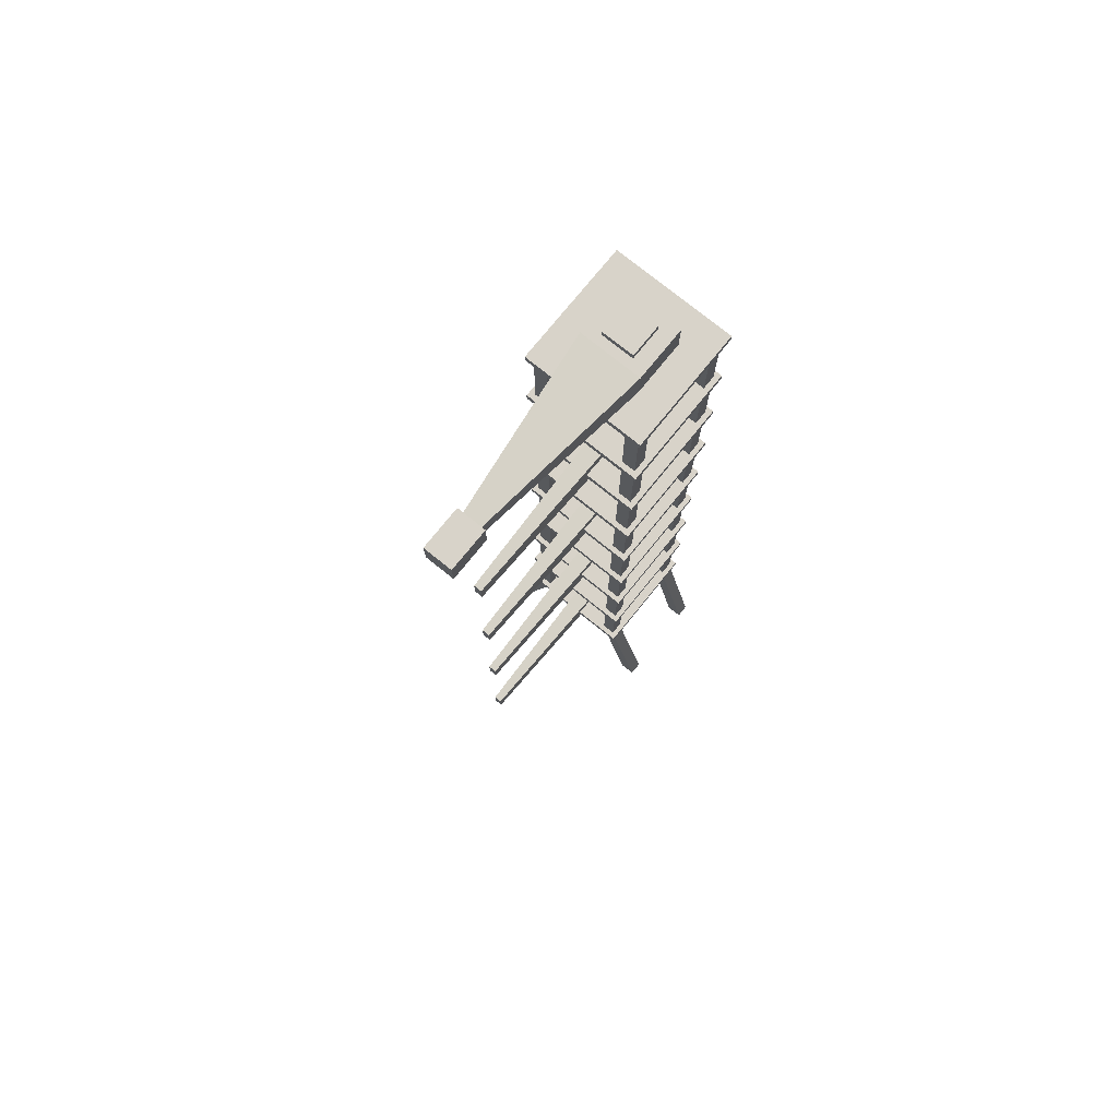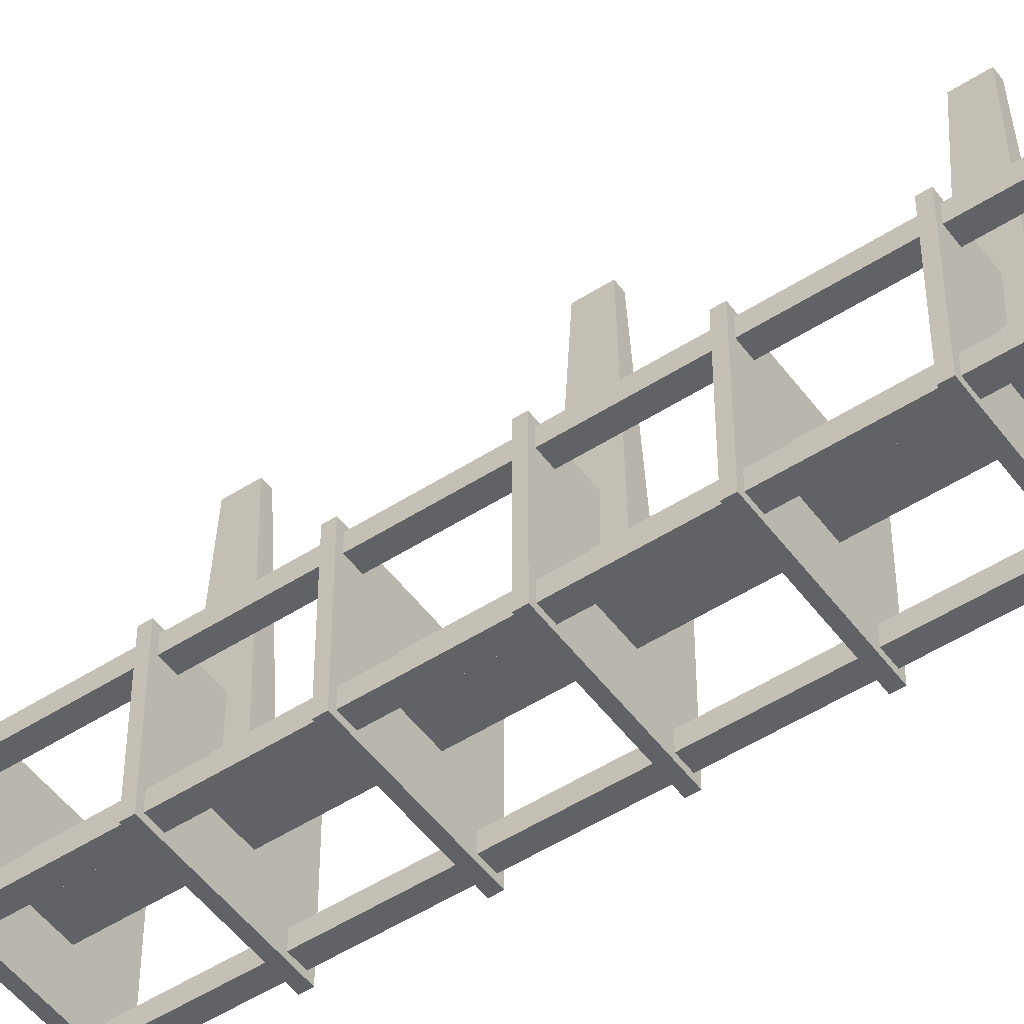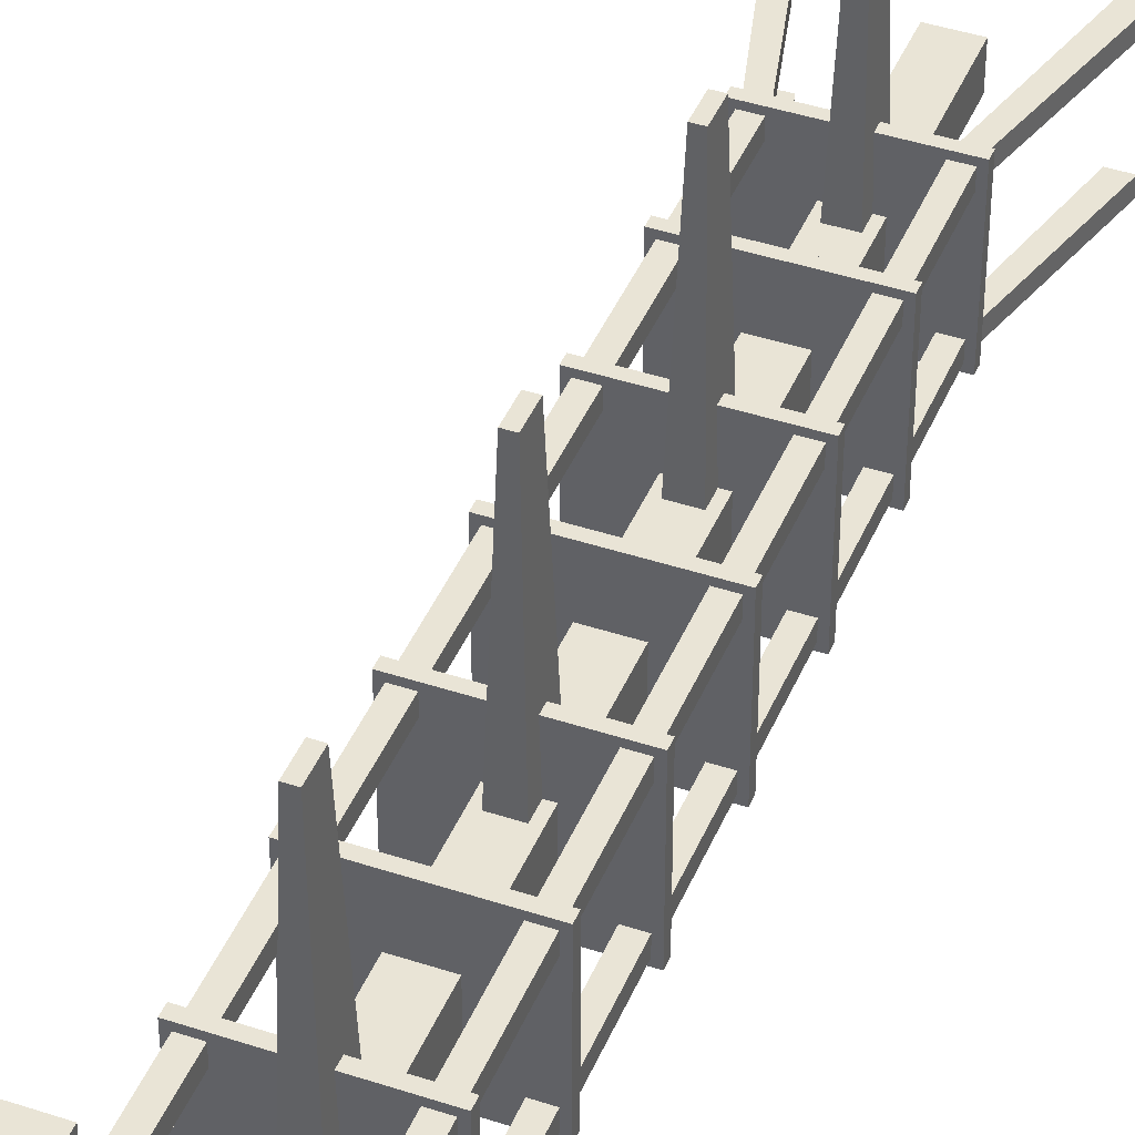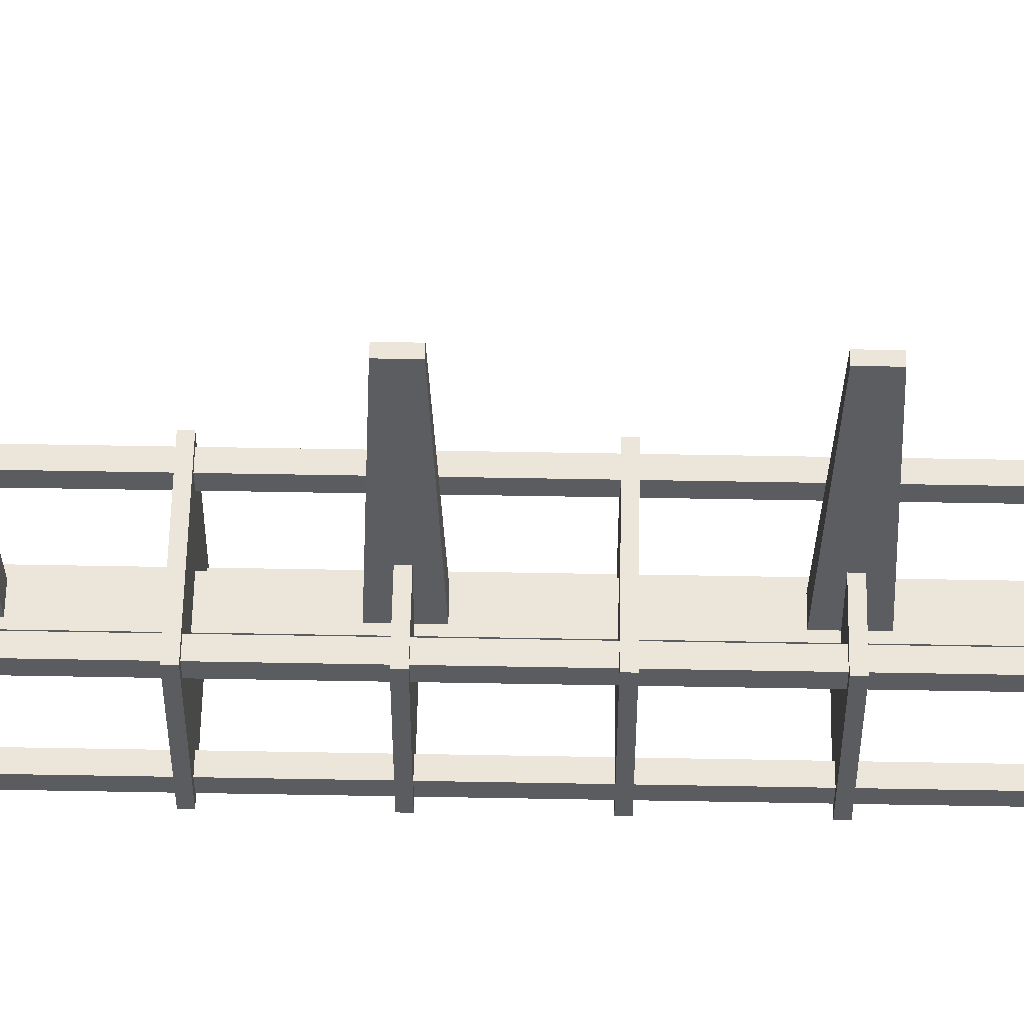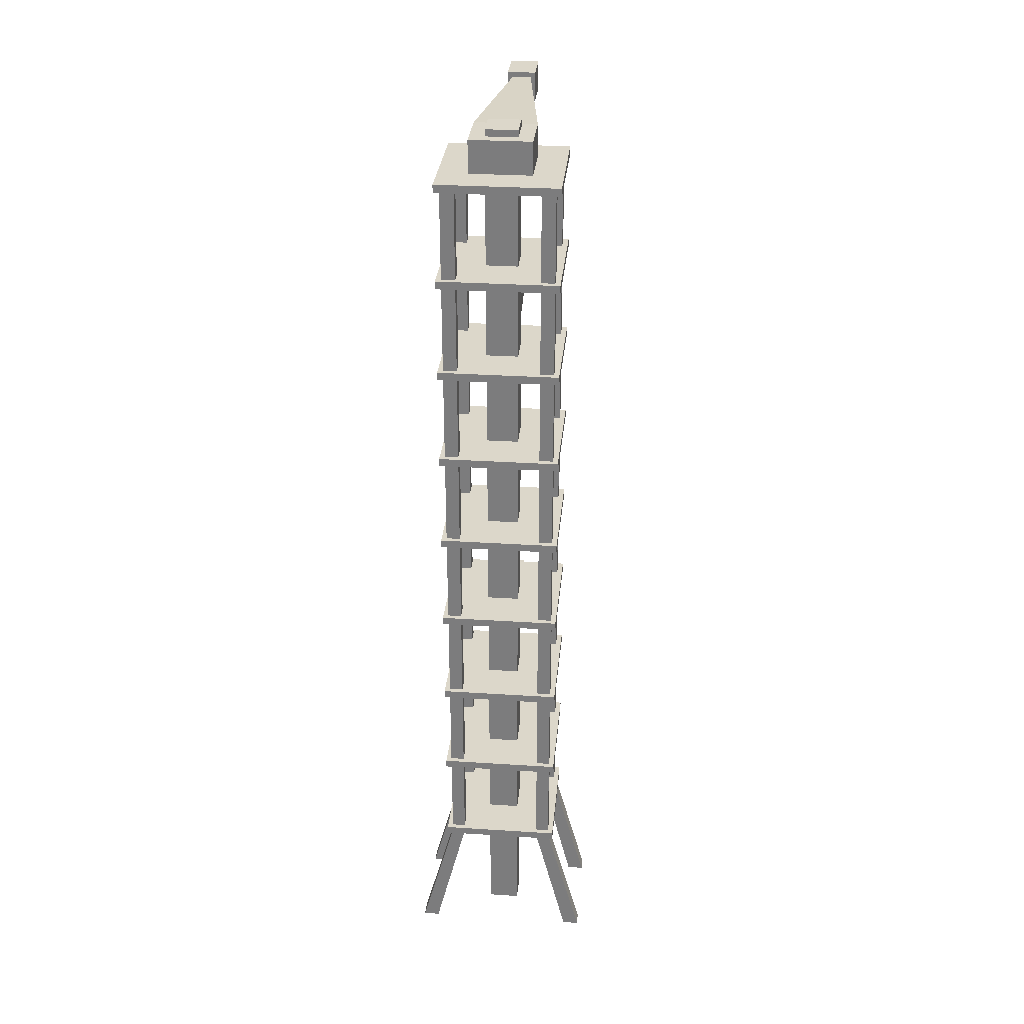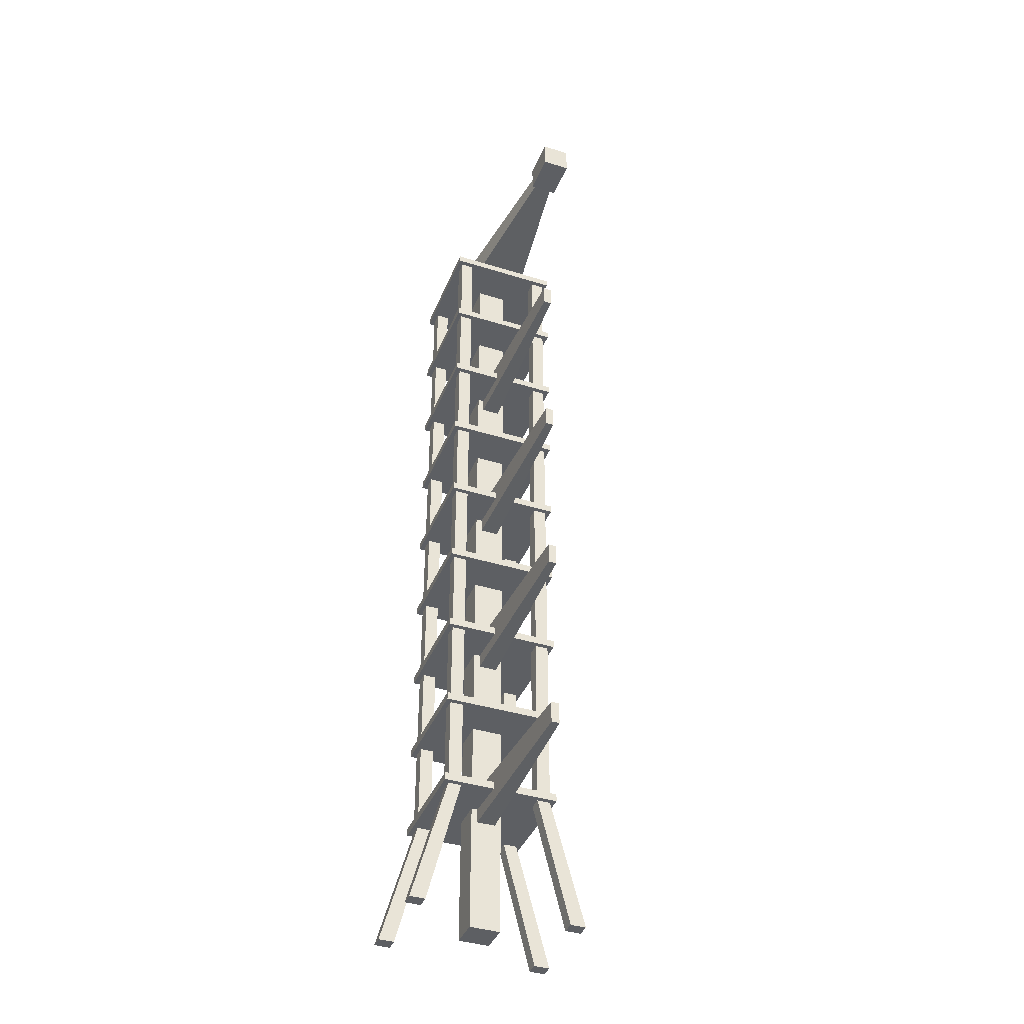
<metadata>
{"format":"obj","ext":"obj","renderer":"f3d","projection":"perspective","resolution":1024,"background":"white","views":[{"elev":76.0,"azim":39.0,"up":"+Y"},{"elev":-50.5,"azim":125.2,"up":"+Z"},{"elev":42.4,"azim":-158.4,"up":"+Z"},{"elev":56.2,"azim":-88.9,"up":"+Z"},{"elev":30.5,"azim":-174.7,"up":"+Y"},{"elev":-40.2,"azim":-21.0,"up":"+Y"}]}
</metadata>
<code>
v -1.926 57.06 -4.051
v 1.926 57.06 -4.051
v -1.926 59.11 -4.051
v 1.926 59.11 -4.051
v -1.926 59.11 -7.329
v 1.926 59.11 -7.329
v -1.926 57.06 -7.329
v 1.926 57.06 -7.329
v -0.5875 57.48 6.79
v 0.5875 57.48 6.79
v 0.5875 58.7 6.79
v -0.5875 58.7 6.79
v -0.8942 57.16 6.79
v 0.8942 57.16 6.79
v 0.8942 59.01 6.79
v -0.8942 59.01 6.79
v -0.8942 57.16 9.381
v 0.8942 57.16 9.381
v 0.8942 59.01 9.381
v -0.8942 59.01 9.381
v -3.757 8.266 -1.866
v 3.757 8.266 -1.866
v -3.757 8.768 -1.866
v 3.757 8.768 -1.866
v -3.757 8.768 -9.381
v 3.757 8.768 -9.381
v -3.757 8.266 -9.381
v 3.757 8.266 -9.381
v -3.757 14.3 -1.866
v 3.757 14.3 -1.866
v -3.757 14.8 -1.866
v 3.757 14.8 -1.866
v -3.757 14.8 -9.381
v 3.757 14.8 -9.381
v -3.757 14.3 -9.381
v 3.757 14.3 -9.381
v -3.757 38.45 -1.866
v 3.757 38.45 -1.866
v -3.757 38.95 -1.866
v 3.757 38.95 -1.866
v -3.757 38.95 -9.381
v 3.757 38.95 -9.381
v -3.757 38.45 -9.381
v 3.757 38.45 -9.381
v -3.757 32.41 -1.866
v 3.757 32.41 -1.866
v -3.757 32.92 -1.866
v 3.757 32.92 -1.866
v -3.757 32.92 -9.381
v 3.757 32.92 -9.381
v -3.757 32.41 -9.381
v 3.757 32.41 -9.381
v -3.757 26.38 -1.866
v 3.757 26.38 -1.866
v -3.757 26.88 -1.866
v 3.757 26.88 -1.866
v -3.757 26.88 -9.381
v 3.757 26.88 -9.381
v -3.757 26.38 -9.381
v 3.757 26.38 -9.381
v -3.757 20.34 -1.866
v 3.757 20.34 -1.866
v -3.757 20.84 -1.866
v 3.757 20.84 -1.866
v -3.757 20.84 -9.381
v 3.757 20.84 -9.381
v -3.757 20.34 -9.381
v 3.757 20.34 -9.381
v -3.757 56.56 -1.866
v 3.757 56.56 -1.866
v -3.757 57.06 -1.866
v 3.757 57.06 -1.866
v -3.757 57.06 -9.381
v 3.757 57.06 -9.381
v -3.757 56.56 -9.381
v 3.757 56.56 -9.381
v -3.757 50.52 -1.866
v 3.757 50.52 -1.866
v -3.757 51.03 -1.866
v 3.757 51.03 -1.866
v -3.757 51.03 -9.381
v 3.757 51.03 -9.381
v -3.757 50.52 -9.381
v 3.757 50.52 -9.381
v -3.757 44.49 -1.866
v 3.757 44.49 -1.866
v -3.757 44.99 -1.866
v 3.757 44.99 -1.866
v -3.757 44.99 -9.381
v 3.757 44.99 -9.381
v -3.757 44.49 -9.381
v 3.757 44.49 -9.381
v -3.432 8.266 -8.199
v -2.575 8.266 -8.199
v -3.432 56.56 -8.199
v -2.575 56.56 -8.199
v -3.432 56.56 -9.056
v -2.575 56.56 -9.056
v -3.432 8.266 -9.056
v -2.575 8.266 -9.056
v 2.575 8.266 -8.199
v 3.432 8.266 -8.199
v 2.575 56.56 -8.199
v 3.432 56.56 -8.199
v 2.575 56.56 -9.056
v 3.432 56.56 -9.056
v 2.575 8.266 -9.056
v 3.432 8.266 -9.056
v 2.575 8.266 -2.191
v 3.432 8.266 -2.191
v 2.575 56.56 -2.191
v 3.432 56.56 -2.191
v 2.575 56.56 -3.048
v 3.432 56.56 -3.048
v 2.575 8.266 -3.048
v 3.432 8.266 -3.048
v -3.432 8.266 -2.191
v -2.575 8.266 -2.191
v -3.432 56.56 -2.191
v -2.575 56.56 -2.191
v -3.432 56.56 -3.048
v -2.575 56.56 -3.048
v -3.432 8.266 -3.048
v -2.575 8.266 -3.048
v -0.9963 8.266 -4.627
v 0.9963 8.266 -4.627
v -0.9963 59.54 -4.627
v 0.9963 59.54 -4.627
v -0.9963 59.54 -6.62
v 0.9963 59.54 -6.62
v -0.9963 8.266 -6.62
v 0.9963 8.266 -6.62
v -5.682 0 -9.056
v -4.674 0 -9.056
v -4.674 0 -8.199
v -5.682 0 -8.199
v 4.674 0 -9.056
v 5.682 0 -9.056
v 5.682 0 -8.199
v 4.674 0 -8.199
v 4.674 0 -3.048
v 5.682 0 -3.048
v 5.682 0 -2.191
v 4.674 0 -2.191
v -5.682 0 -3.048
v -4.674 0 -3.048
v -4.674 0 -2.191
v -5.682 0 -2.191
v -0.9963 0 -6.62
v 0.9963 0 -6.62
v 0.9963 0 -4.627
v -0.9963 0 -4.627
v -0.2559 7.794 7.198
v 0.2559 7.794 7.198
v -0.2559 9.199 7.198
v 0.2559 9.199 7.198
v -0.6163 9.686 -5.339
v 0.6163 9.686 -5.339
v -0.6163 7.307 -5.339
v 0.6163 7.307 -5.339
v -0.2559 19.9 7.198
v 0.2559 19.9 7.198
v -0.2559 21.3 7.198
v 0.2559 21.3 7.198
v -0.6163 21.79 -5.339
v 0.6163 21.79 -5.339
v -0.6163 19.41 -5.339
v 0.6163 19.41 -5.339
v -0.2559 31.95 7.198
v 0.2559 31.95 7.198
v -0.2559 33.35 7.198
v 0.2559 33.35 7.198
v -0.6163 33.84 -5.339
v 0.6163 33.84 -5.339
v -0.6163 31.46 -5.339
v 0.6163 31.46 -5.339
v -0.2559 44.02 7.198
v 0.2559 44.02 7.198
v -0.2559 45.43 7.198
v 0.2559 45.43 7.198
v -0.6163 45.91 -5.339
v 0.6163 45.91 -5.339
v -0.6163 43.53 -5.339
v 0.6163 43.53 -5.339
v -0.9963 58.61 -6.62
v 0.9963 58.61 -6.62
v 0.9963 58.61 -4.627
v -0.9963 58.61 -4.627
f 17 18 19 20
f 3 4 6 5
f 5 6 8 7
f 7 8 2 1
f 2 8 6 4
f 7 1 3 5
f 1 2 10 9
f 2 4 11 10
f 4 3 12 11
f 3 1 9 12
f 9 10 14 13
f 10 11 15 14
f 11 12 16 15
f 12 9 13 16
f 13 14 18 17
f 14 15 19 18
f 15 16 20 19
f 16 13 17 20
f 21 22 24 23
f 23 24 26 25
f 25 26 28 27
f 27 28 22 21
f 22 28 26 24
f 27 21 23 25
f 29 30 32 31
f 31 32 34 33
f 33 34 36 35
f 35 36 30 29
f 30 36 34 32
f 35 29 31 33
f 37 38 40 39
f 39 40 42 41
f 41 42 44 43
f 43 44 38 37
f 38 44 42 40
f 43 37 39 41
f 45 46 48 47
f 47 48 50 49
f 49 50 52 51
f 51 52 46 45
f 46 52 50 48
f 51 45 47 49
f 53 54 56 55
f 55 56 58 57
f 57 58 60 59
f 59 60 54 53
f 54 60 58 56
f 59 53 55 57
f 61 62 64 63
f 63 64 66 65
f 65 66 68 67
f 67 68 62 61
f 62 68 66 64
f 67 61 63 65
f 69 70 72 71
f 71 72 74 73
f 73 74 76 75
f 75 76 70 69
f 70 76 74 72
f 75 69 71 73
f 77 78 80 79
f 79 80 82 81
f 81 82 84 83
f 83 84 78 77
f 78 84 82 80
f 83 77 79 81
f 85 86 88 87
f 87 88 90 89
f 89 90 92 91
f 91 92 86 85
f 86 92 90 88
f 91 85 87 89
f 93 94 96 95
f 95 96 98 97
f 97 98 100 99
f 133 134 135 136
f 94 100 98 96
f 99 93 95 97
f 101 102 104 103
f 103 104 106 105
f 105 106 108 107
f 137 138 139 140
f 102 108 106 104
f 107 101 103 105
f 109 110 112 111
f 111 112 114 113
f 113 114 116 115
f 141 142 143 144
f 110 116 114 112
f 115 109 111 113
f 117 118 120 119
f 119 120 122 121
f 121 122 124 123
f 145 146 147 148
f 118 124 122 120
f 123 117 119 121
f 125 126 187 188
f 127 128 130 129
f 185 186 132 131
f 149 150 151 152
f 126 132 186 187
f 131 125 188 185
f 99 100 134 133
f 100 94 135 134
f 94 93 136 135
f 93 99 133 136
f 107 108 138 137
f 108 102 139 138
f 102 101 140 139
f 101 107 137 140
f 115 116 142 141
f 116 110 143 142
f 110 109 144 143
f 109 115 141 144
f 123 124 146 145
f 124 118 147 146
f 118 117 148 147
f 117 123 145 148
f 131 132 150 149
f 132 126 151 150
f 126 125 152 151
f 125 131 149 152
f 153 154 156 155
f 155 156 158 157
f 157 158 160 159
f 159 160 154 153
f 154 160 158 156
f 159 153 155 157
f 161 162 164 163
f 163 164 166 165
f 165 166 168 167
f 167 168 162 161
f 162 168 166 164
f 167 161 163 165
f 169 170 172 171
f 171 172 174 173
f 173 174 176 175
f 175 176 170 169
f 170 176 174 172
f 175 169 171 173
f 177 178 180 179
f 179 180 182 181
f 181 182 184 183
f 183 184 178 177
f 178 184 182 180
f 183 177 179 181
f 129 130 186 185
f 187 186 130 128
f 188 187 128 127
f 185 188 127 129

</code>
